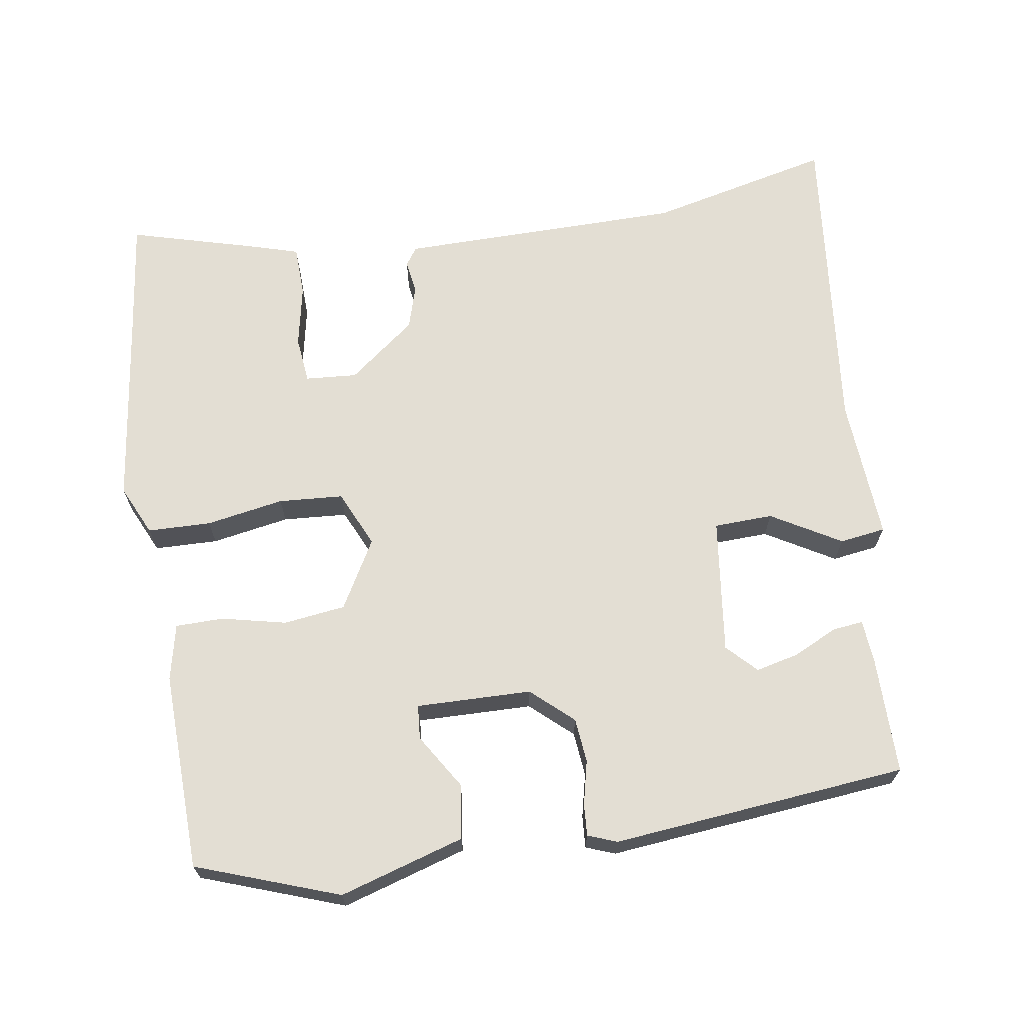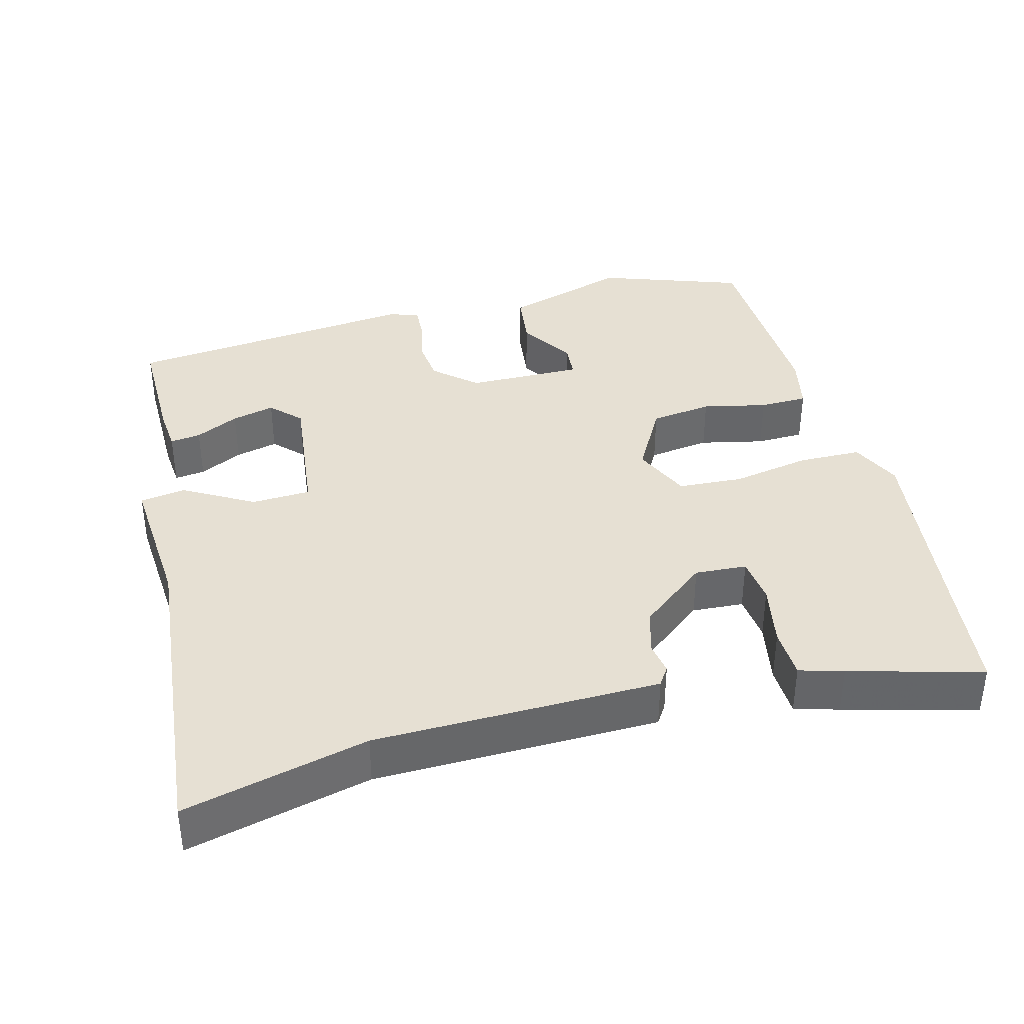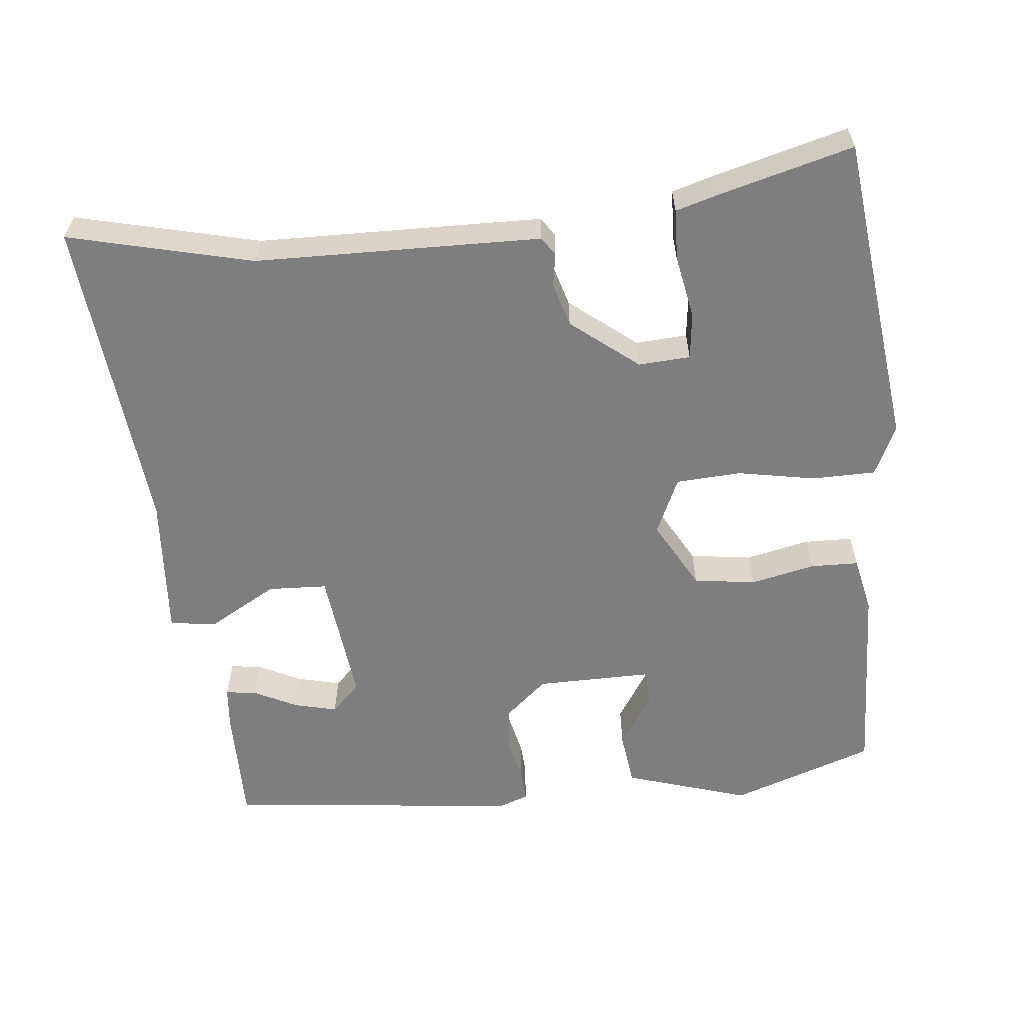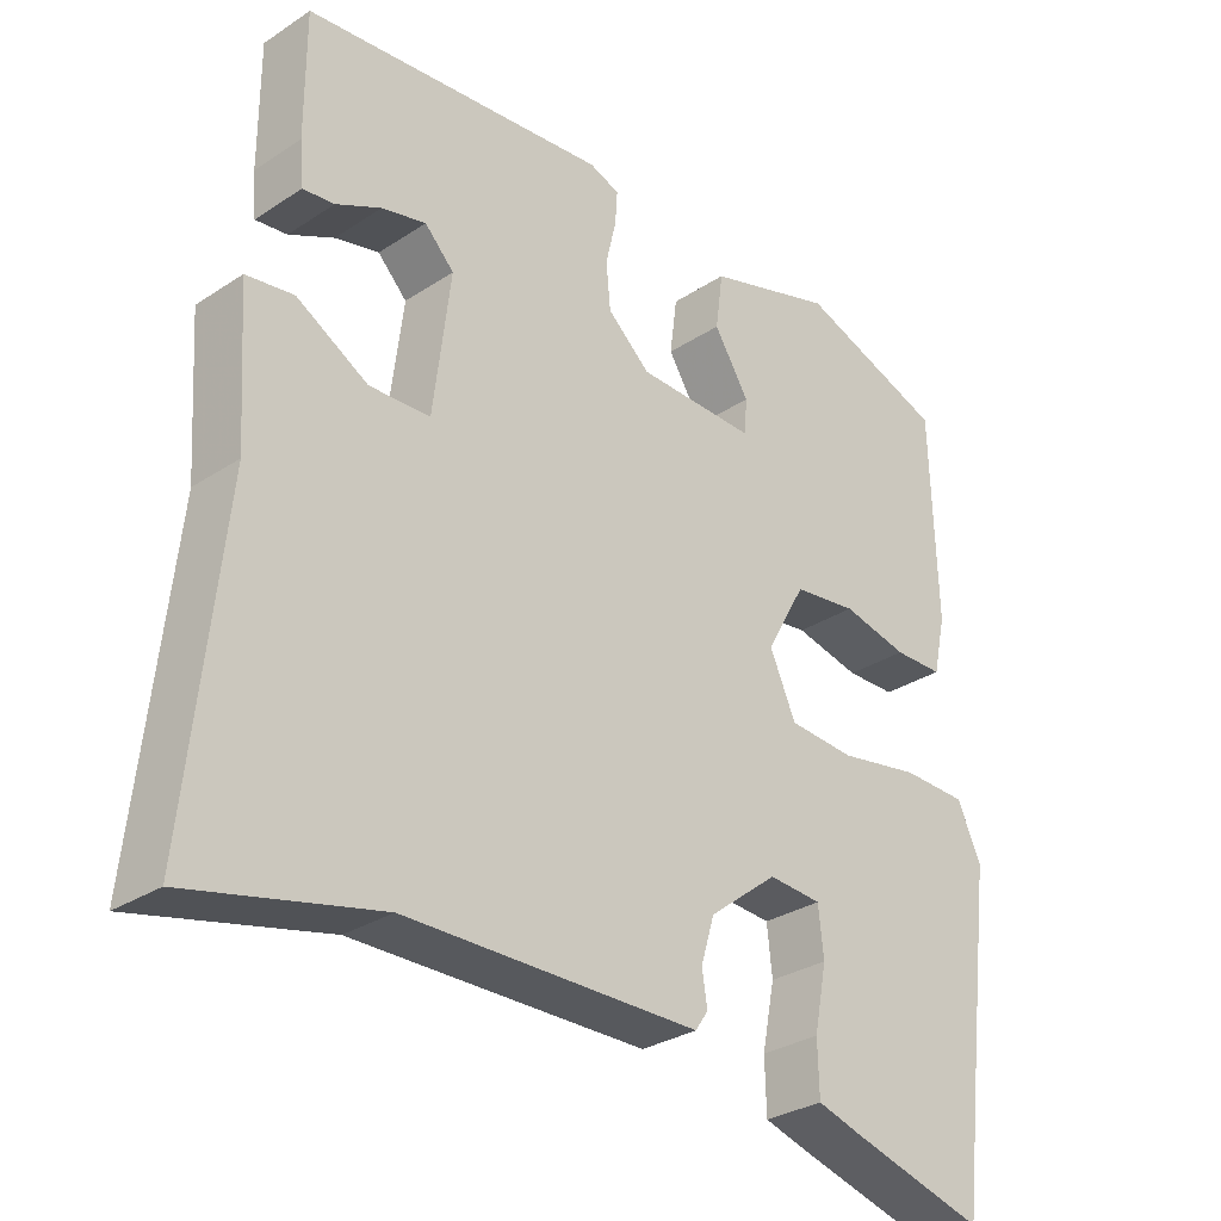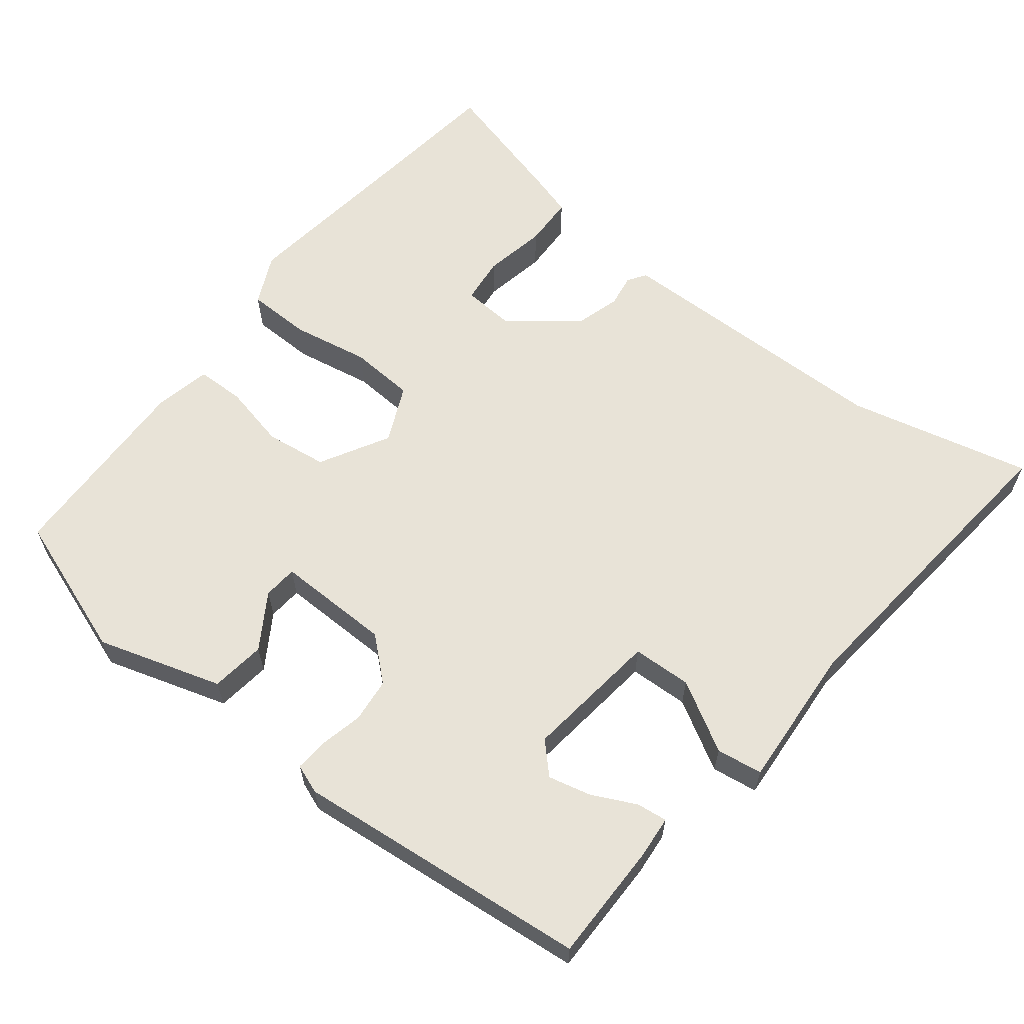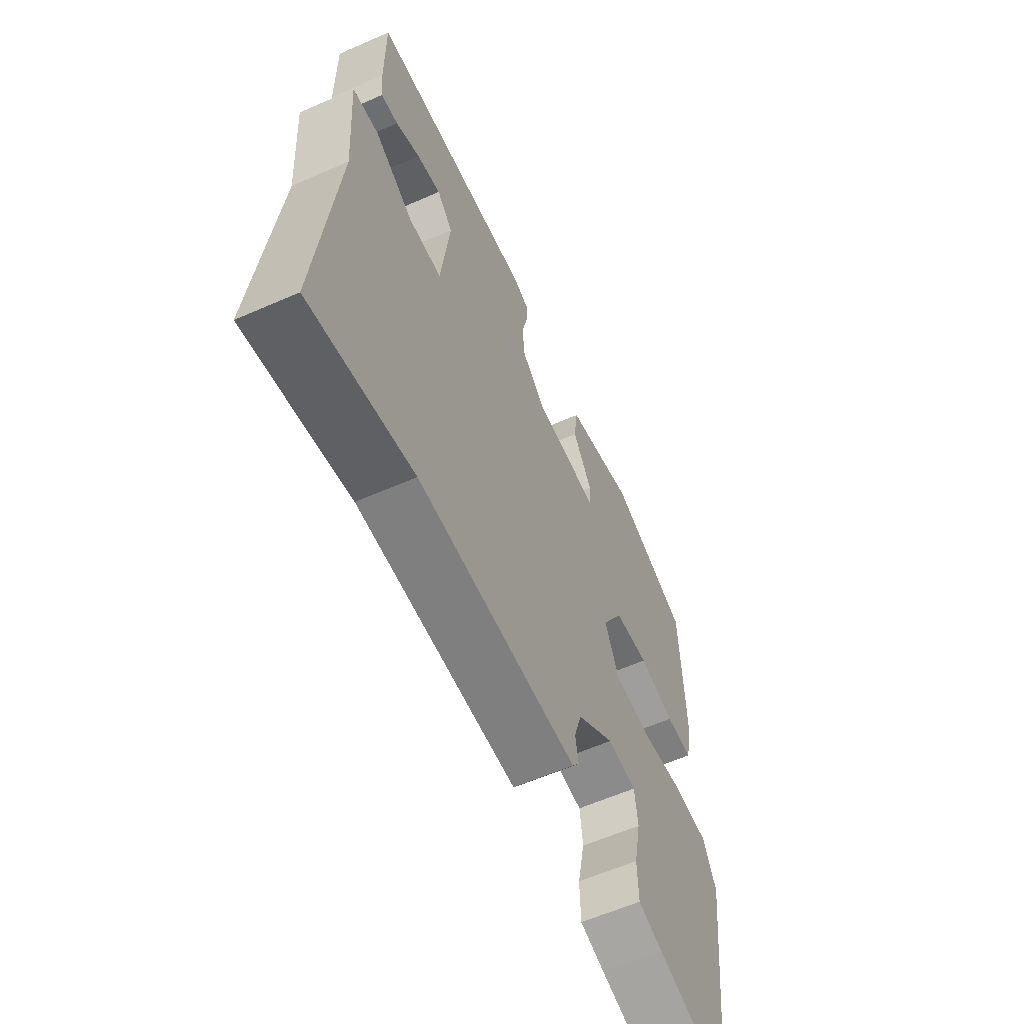
<metadata>
{"format":"obj","ext":"obj","renderer":"f3d","projection":"perspective","resolution":1024,"background":"white","views":[{"elev":67.3,"azim":-8.8,"up":"+Y"},{"elev":38.3,"azim":164.9,"up":"+Y"},{"elev":-59.5,"azim":-174.6,"up":"+Y"},{"elev":-30.1,"azim":133.7,"up":"+Z"},{"elev":61.7,"azim":38.0,"up":"+Y"},{"elev":-60.3,"azim":114.2,"up":"+Z"}]}
</metadata>
<code>
v 0.573 0.07 -0.517
v 0.321 0.07 -0.458
v 0.023 0.07 -0.455
v -0.07 0.07 -0.454
v -0.087 0.07 -0.429
v -0.08 0.07 -0.384
v -0.098 0.07 -0.324
v -0.19 0.07 -0.252
v -0.261 0.07 -0.257
v -0.268 0.07 -0.321
v -0.251 0.07 -0.407
v -0.253 0.07 -0.477
v -0.313 0.07 -0.495
v -0.494 0.07 -0.545
v -0.514 0.07 -0.385
v -0.549 0.07 -0.116
v -0.517 0.07 -0.047
v -0.43 0.07 -0.045
v -0.323 0.07 -0.064
v -0.234 0.07 -0.058
v -0.199 0.07 0.02
v -0.252 0.07 0.114
v -0.337 0.07 0.125
v -0.425 0.07 0.105
v -0.491 0.07 0.106
v -0.508 0.07 0.183
v -0.5 0.07 0.456
v -0.304 0.07 0.526
v -0.133 0.07 0.474
v -0.123 0.07 0.399
v -0.17 0.07 0.324
v -0.166 0.07 0.277
v -0.008 0.07 0.28
v 0.049 0.07 0.331
v 0.055 0.07 0.392
v 0.041 0.07 0.452
v 0.038 0.07 0.496
v 0.078 0.07 0.511
v 0.483 0.07 0.471
v 0.483 0.07 0.308
v 0.478 0.07 0.25
v 0.436 0.07 0.255
v 0.376 0.07 0.284
v 0.317 0.07 0.298
v 0.278 0.07 0.258
v 0.301 0.07 0.072
v 0.382 0.07 0.069
v 0.477 0.07 0.124
v 0.54 0.07 0.115
v 0.527 0.07 -0.082
v 0.573 0 -0.517
v 0.321 0 -0.458
v 0.023 0 -0.455
v -0.07 0 -0.454
v -0.087 0 -0.429
v -0.08 0 -0.384
v -0.098 0 -0.324
v -0.19 0 -0.252
v -0.261 0 -0.257
v -0.268 0 -0.321
v -0.251 0 -0.407
v -0.253 0 -0.477
v -0.313 0 -0.495
v -0.494 0 -0.545
v -0.514 0 -0.385
v -0.549 0 -0.116
v -0.517 0 -0.047
v -0.43 0 -0.045
v -0.323 0 -0.064
v -0.234 0 -0.058
v -0.199 0 0.02
v -0.252 0 0.114
v -0.337 0 0.125
v -0.425 0 0.105
v -0.491 0 0.106
v -0.508 0 0.183
v -0.5 0 0.456
v -0.304 0 0.526
v -0.133 0 0.474
v -0.123 0 0.399
v -0.17 0 0.324
v -0.166 0 0.277
v -0.008 0 0.28
v 0.049 0 0.331
v 0.055 0 0.392
v 0.041 0 0.452
v 0.038 0 0.496
v 0.078 0 0.511
v 0.483 0 0.471
v 0.483 0 0.308
v 0.478 0 0.25
v 0.436 0 0.255
v 0.376 0 0.284
v 0.317 0 0.298
v 0.278 0 0.258
v 0.301 0 0.072
v 0.382 0 0.069
v 0.477 0 0.124
v 0.54 0 0.115
v 0.527 0 -0.082
f 47 48 49 50
f 50 1 2
f 47 50 2
f 46 47 2
f 4 5 6
f 3 4 6
f 2 3 6
f 46 2 6
f 45 46 6
f 41 42 43
f 40 41 43
f 39 40 43
f 38 39 43
f 37 38 43
f 36 37 43
f 35 36 43 44
f 34 35 44 45
f 29 30 31
f 28 29 31
f 27 28 31
f 26 27 31
f 25 26 31
f 24 25 31
f 23 24 31
f 22 23 31 32
f 21 22 32 33
f 17 18 19
f 16 17 19
f 15 16 19
f 14 15 19
f 13 14 19
f 12 13 19
f 11 12 19
f 10 11 19
f 9 10 19
f 8 9 19 20
f 33 34 45
f 21 33 45
f 20 21 45
f 8 20 45
f 7 8 45
f 6 7 45
f 100 99 98 97
f 52 51 100
f 52 100 97
f 52 97 96
f 56 55 54
f 56 54 53
f 56 53 52
f 56 52 96
f 56 96 95
f 93 92 91
f 93 91 90
f 93 90 89
f 93 89 88
f 93 88 87
f 93 87 86
f 94 93 86 85
f 95 94 85 84
f 81 80 79
f 81 79 78
f 81 78 77
f 81 77 76
f 81 76 75
f 81 75 74
f 81 74 73
f 82 81 73 72
f 83 82 72 71
f 69 68 67
f 69 67 66
f 69 66 65
f 69 65 64
f 69 64 63
f 69 63 62
f 69 62 61
f 69 61 60
f 69 60 59
f 70 69 59 58
f 95 84 83
f 95 83 71
f 95 71 70
f 95 70 58
f 95 58 57
f 95 57 56
f 1 51 52 2
f 2 52 53 3
f 3 53 54 4
f 4 54 55 5
f 5 55 56 6
f 6 56 57 7
f 7 57 58 8
f 8 58 59 9
f 9 59 60 10
f 10 60 61 11
f 11 61 62 12
f 12 62 63 13
f 13 63 64 14
f 14 64 65 15
f 15 65 66 16
f 16 66 67 17
f 17 67 68 18
f 18 68 69 19
f 19 69 70 20
f 20 70 71 21
f 21 71 72 22
f 22 72 73 23
f 23 73 74 24
f 24 74 75 25
f 25 75 76 26
f 26 76 77 27
f 27 77 78 28
f 28 78 79 29
f 29 79 80 30
f 30 80 81 31
f 31 81 82 32
f 32 82 83 33
f 33 83 84 34
f 34 84 85 35
f 35 85 86 36
f 36 86 87 37
f 37 87 88 38
f 38 88 89 39
f 39 89 90 40
f 40 90 91 41
f 41 91 92 42
f 42 92 93 43
f 43 93 94 44
f 44 94 95 45
f 45 95 96 46
f 46 96 97 47
f 47 97 98 48
f 48 98 99 49
f 49 99 100 50
f 50 100 51 1

</code>
